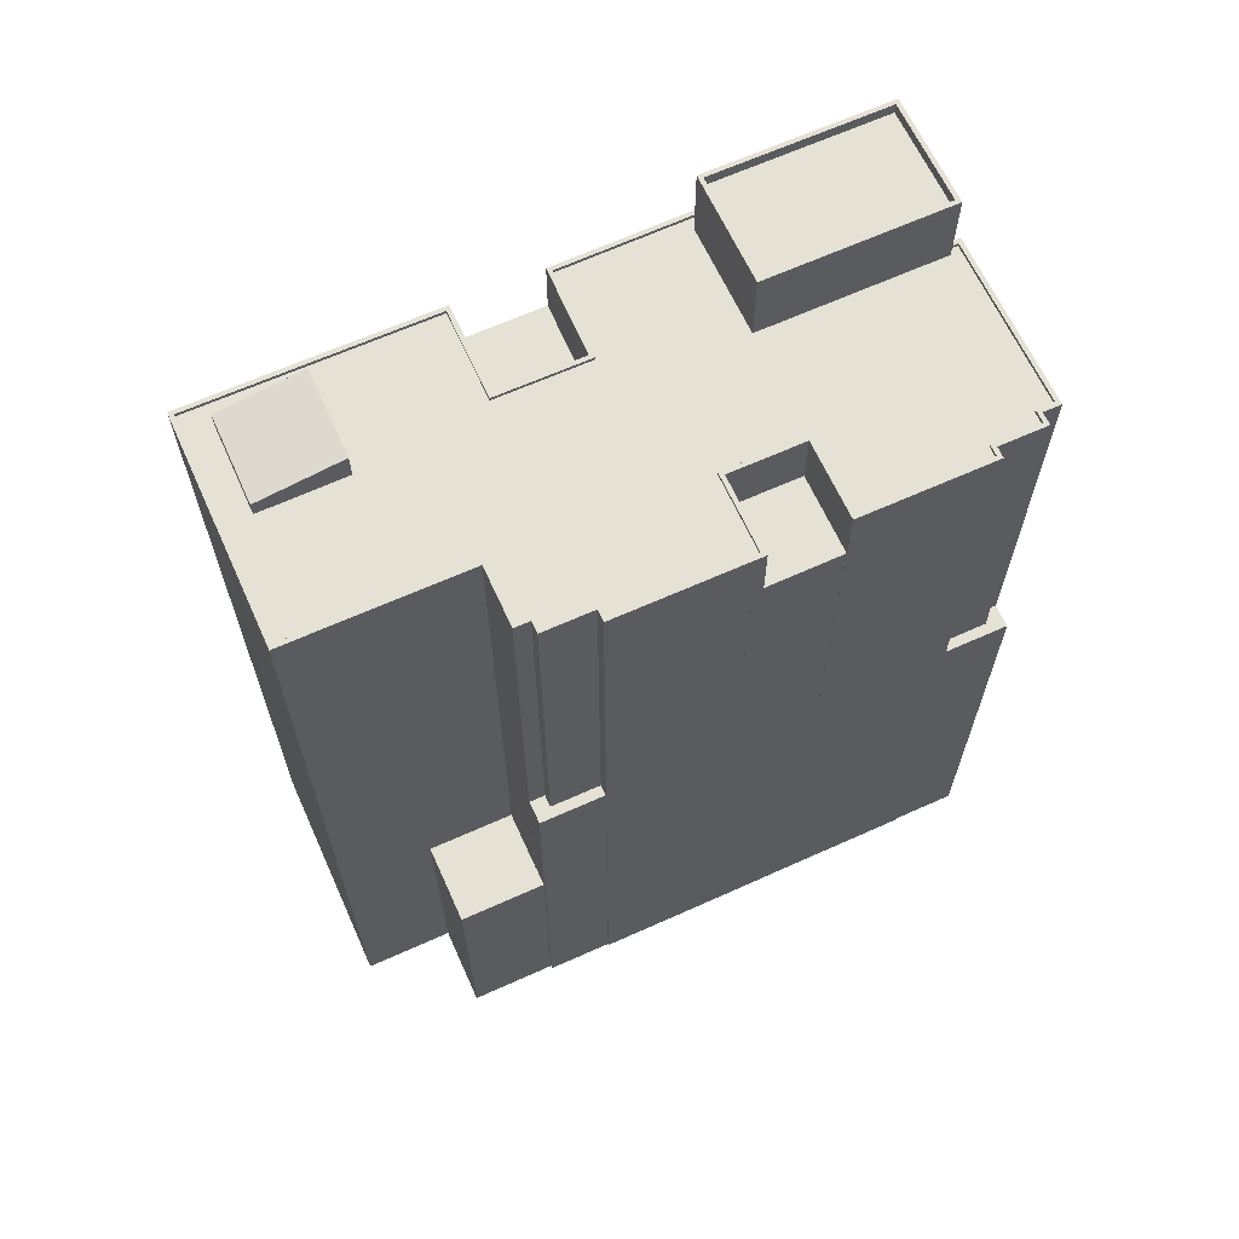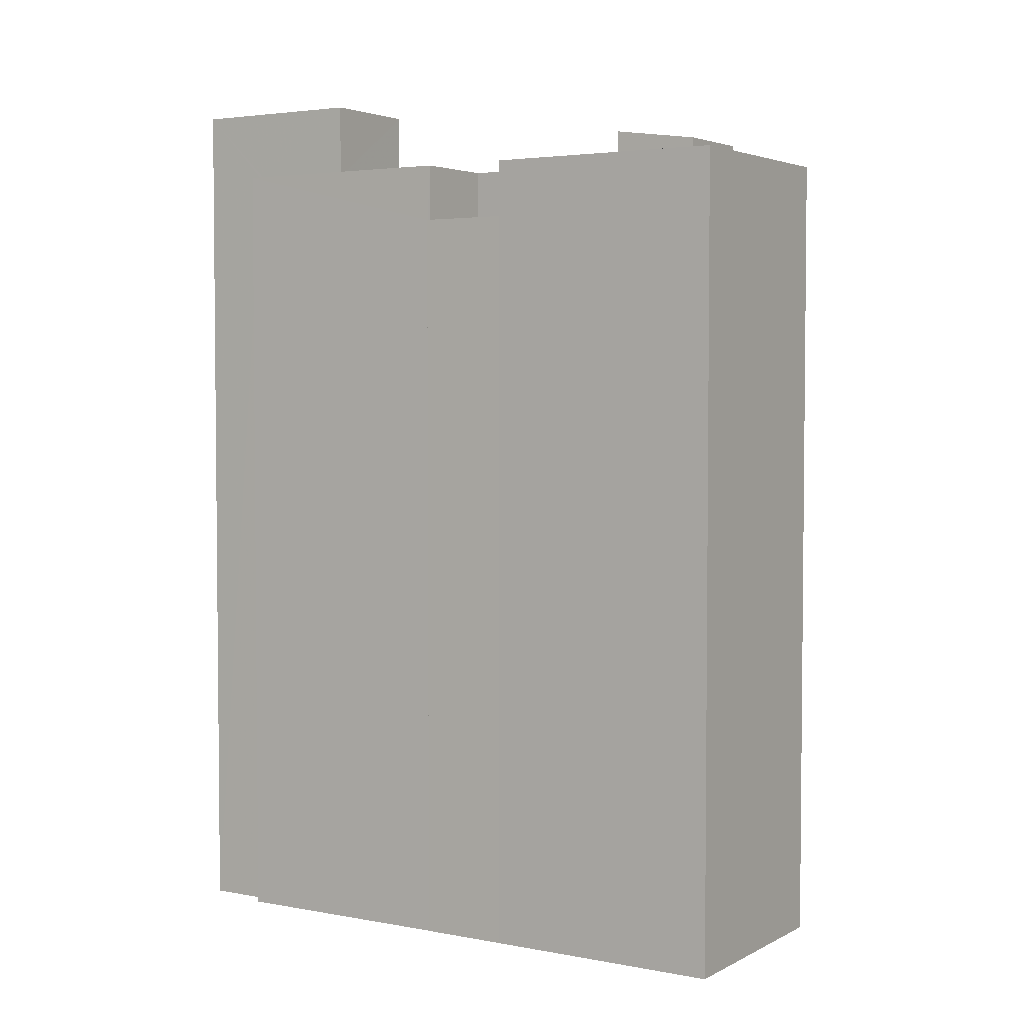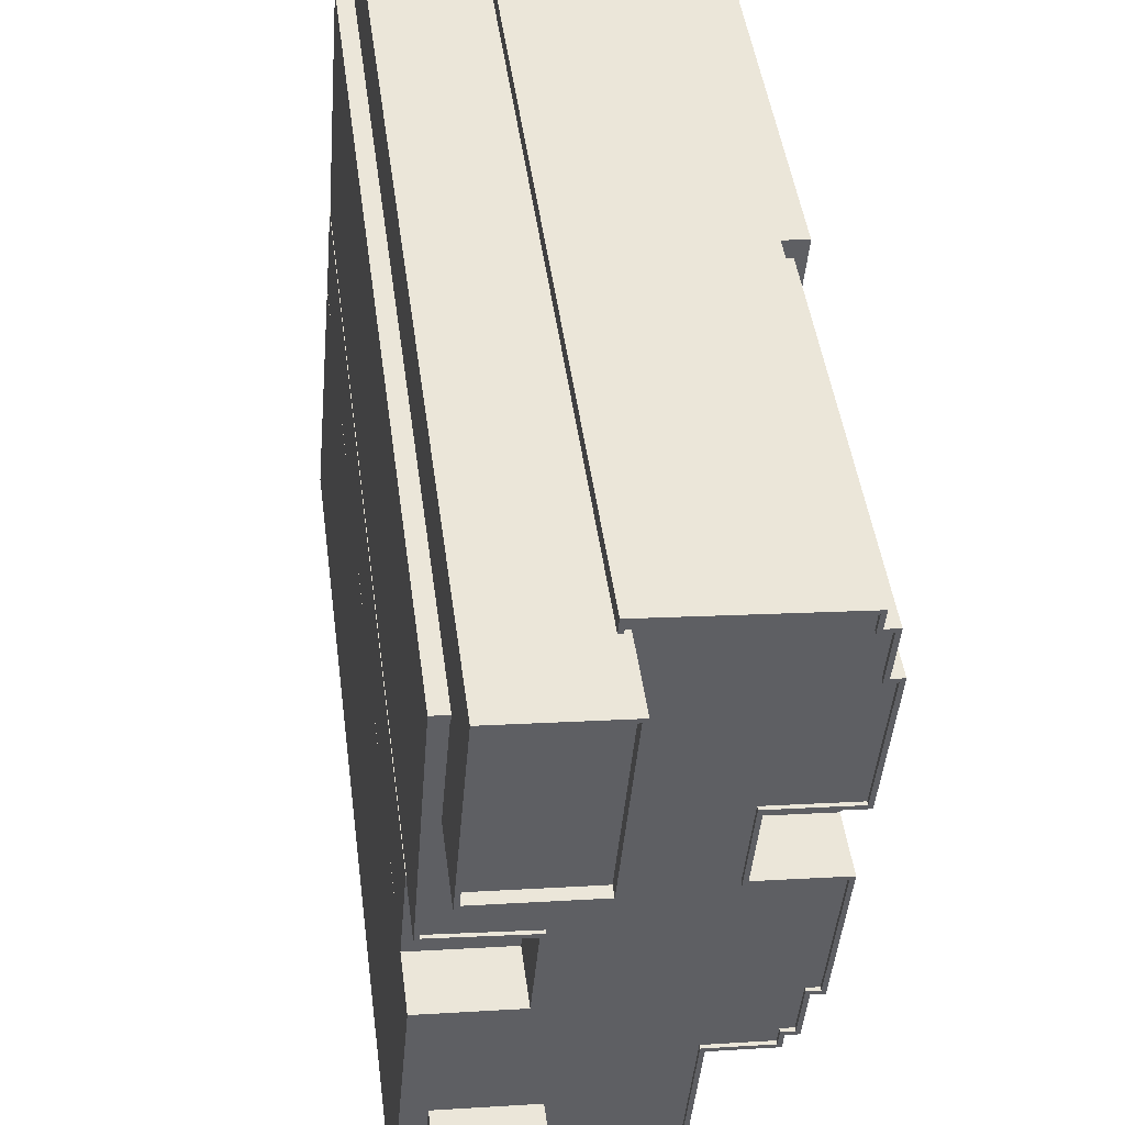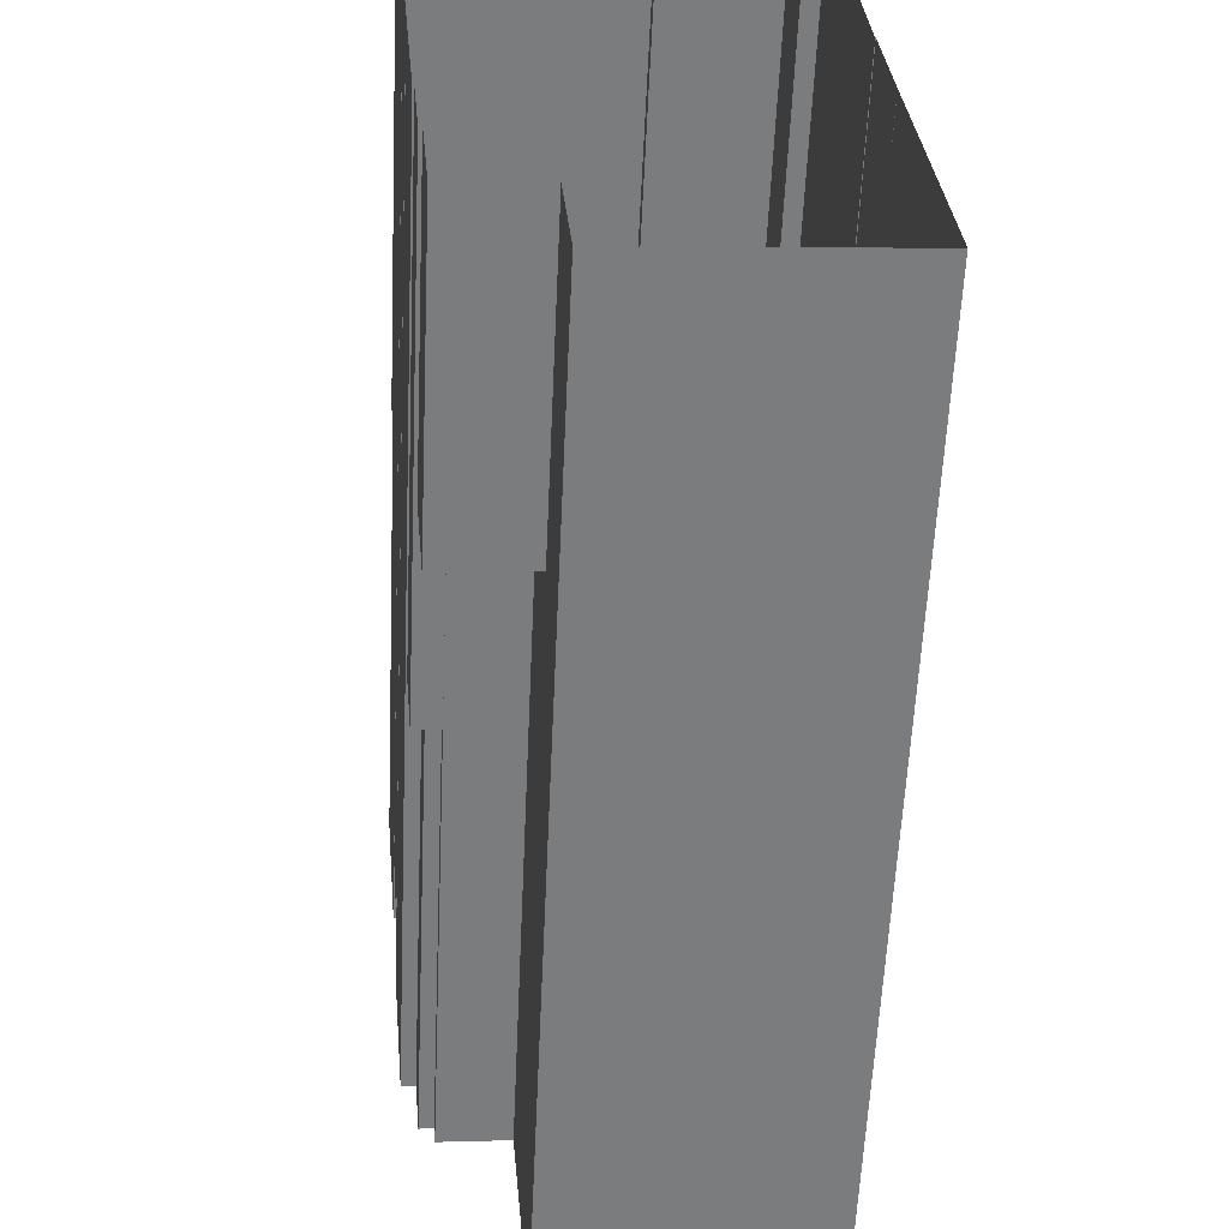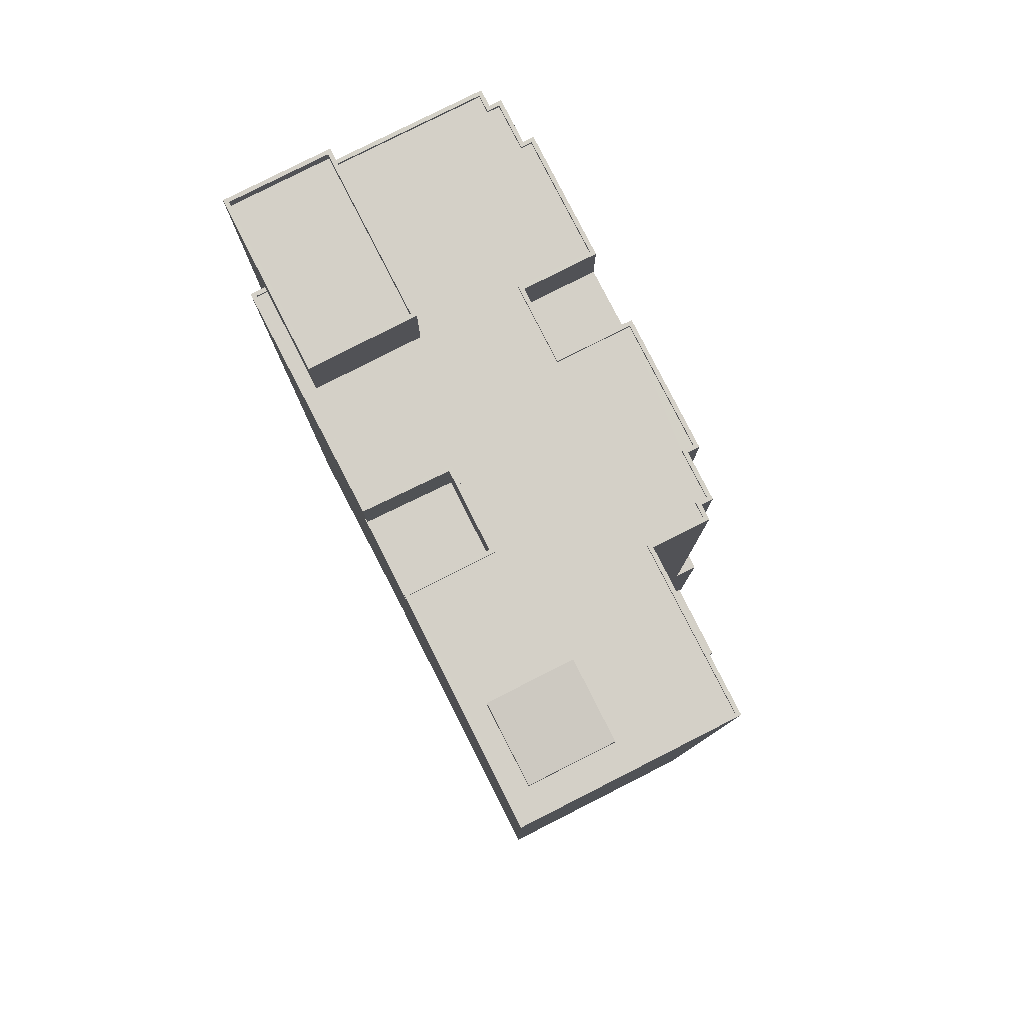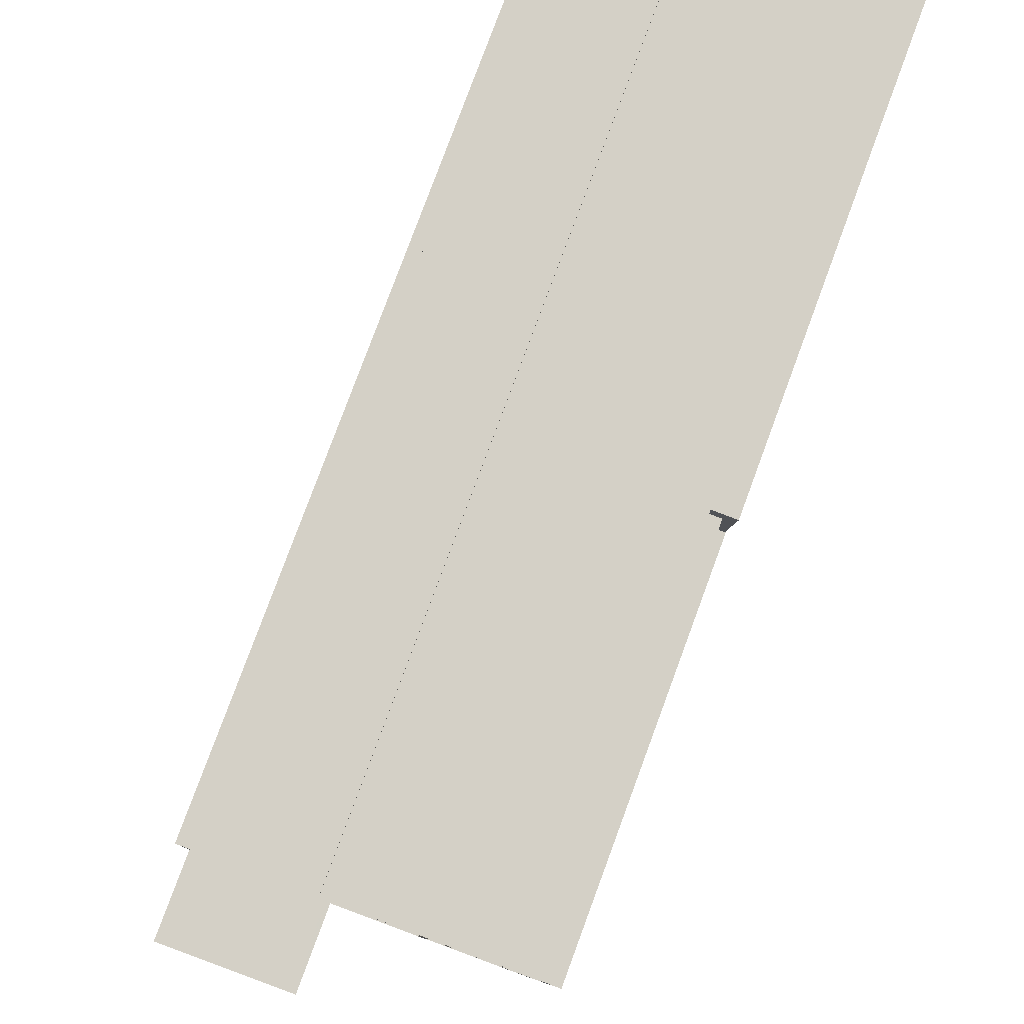
<metadata>
{"format":"obj","ext":"obj","renderer":"f3d","projection":"perspective","resolution":1024,"background":"white","views":[{"elev":65.0,"azim":60.6,"up":"+Z"},{"elev":3.5,"azim":-62.7,"up":"+Z"},{"elev":45.6,"azim":-7.4,"up":"+Y"},{"elev":-58.5,"azim":177.4,"up":"+Y"},{"elev":79.9,"azim":-31.9,"up":"+Z"},{"elev":79.7,"azim":20.3,"up":"+Y"}]}
</metadata>
<code>
v -1.203e+04 -3.732e+04 24.64
v -1.204e+04 -3.734e+04 24.63
v -1.203e+04 -3.732e+04 24.64
v -1.202e+04 -3.733e+04 24.63
v -1.202e+04 -3.734e+04 24.63
v -1.203e+04 -3.729e+04 24.64
v -1.202e+04 -3.729e+04 24.64
v -1.203e+04 -3.73e+04 24.64
v -1.203e+04 -3.73e+04 24.64
v -1.203e+04 -3.731e+04 24.64
v -1.202e+04 -3.729e+04 24.64
v -1.201e+04 -3.729e+04 24.64
v -1.201e+04 -3.729e+04 24.64
v -1.203e+04 -3.731e+04 24.64
v -1.201e+04 -3.733e+04 24.63
v -1.201e+04 -3.733e+04 24.63
v -1.201e+04 -3.732e+04 24.64
v -1.201e+04 -3.733e+04 24.63
v -1.201e+04 -3.73e+04 24.64
v -1.201e+04 -3.729e+04 24.64
v -1.201e+04 -3.731e+04 24.64
v -1.201e+04 -3.732e+04 24.64
v -1.201e+04 -3.73e+04 24.64
v -1.201e+04 -3.731e+04 24.64
v -1.201e+04 -3.731e+04 24.64
v -1.201e+04 -3.731e+04 24.64
v -1.203e+04 -3.734e+04 84.38
v -1.203e+04 -3.733e+04 85.24
v -1.203e+04 -3.733e+04 85.21
v -1.203e+04 -3.734e+04 84.42
v -1.203e+04 -3.732e+04 83.28
v -1.204e+04 -3.734e+04 83.28
v -1.203e+04 -3.733e+04 83.28
v -1.203e+04 -3.732e+04 83.28
v -1.203e+04 -3.734e+04 83.28
v -1.203e+04 -3.734e+04 83.28
v -1.201e+04 -3.73e+04 83.28
v -1.201e+04 -3.729e+04 83.28
v -1.201e+04 -3.729e+04 83.28
v -1.201e+04 -3.731e+04 83.28
v -1.201e+04 -3.73e+04 83.28
v -1.201e+04 -3.731e+04 83.28
v -1.201e+04 -3.732e+04 83.28
v -1.201e+04 -3.732e+04 83.28
v -1.202e+04 -3.729e+04 83.28
v -1.201e+04 -3.729e+04 83.28
v -1.202e+04 -3.729e+04 83.28
v -1.202e+04 -3.731e+04 83.28
v -1.202e+04 -3.731e+04 83.28
v -1.202e+04 -3.731e+04 83.28
v -1.201e+04 -3.733e+04 83.28
v -1.201e+04 -3.733e+04 83.28
v -1.203e+04 -3.73e+04 83.28
v -1.203e+04 -3.73e+04 83.28
v -1.203e+04 -3.73e+04 83.28
v -1.203e+04 -3.731e+04 83.28
v -1.202e+04 -3.734e+04 83.28
v -1.203e+04 -3.734e+04 83.28
v -1.202e+04 -3.729e+04 83.28
v -1.202e+04 -3.733e+04 83.28
v -1.201e+04 -3.733e+04 83.28
v -1.203e+04 -3.733e+04 83.28
v -1.203e+04 -3.731e+04 83.28
v -1.203e+04 -3.732e+04 83.28
v -1.201e+04 -3.729e+04 83.53
v -1.201e+04 -3.729e+04 83.53
v -1.202e+04 -3.729e+04 83.53
v -1.201e+04 -3.729e+04 83.53
v -1.201e+04 -3.729e+04 83.53
v -1.201e+04 -3.729e+04 83.53
v -1.201e+04 -3.73e+04 83.53
v -1.201e+04 -3.73e+04 83.53
v -1.201e+04 -3.73e+04 83.53
v -1.203e+04 -3.73e+04 83.53
v -1.203e+04 -3.73e+04 83.53
v -1.203e+04 -3.73e+04 83.53
v -1.201e+04 -3.731e+04 83.53
v -1.201e+04 -3.731e+04 83.53
v -1.201e+04 -3.731e+04 83.53
v -1.201e+04 -3.732e+04 83.53
v -1.201e+04 -3.731e+04 83.53
v -1.204e+04 -3.734e+04 83.53
v -1.202e+04 -3.734e+04 83.53
v -1.204e+04 -3.734e+04 83.53
v -1.203e+04 -3.732e+04 83.53
v -1.202e+04 -3.729e+04 83.53
v -1.202e+04 -3.729e+04 83.53
v -1.202e+04 -3.731e+04 83.53
v -1.203e+04 -3.731e+04 83.53
v -1.203e+04 -3.73e+04 83.53
v -1.202e+04 -3.731e+04 83.53
v -1.202e+04 -3.731e+04 83.53
v -1.201e+04 -3.732e+04 83.53
v -1.201e+04 -3.732e+04 83.53
v -1.201e+04 -3.733e+04 83.53
v -1.201e+04 -3.733e+04 83.53
v -1.203e+04 -3.731e+04 83.53
v -1.203e+04 -3.731e+04 83.53
v -1.202e+04 -3.729e+04 83.53
v -1.201e+04 -3.733e+04 83.53
v -1.201e+04 -3.733e+04 83.53
v -1.201e+04 -3.733e+04 83.53
v -1.202e+04 -3.733e+04 83.53
v -1.202e+04 -3.734e+04 83.53
v -1.203e+04 -3.732e+04 83.53
v -1.203e+04 -3.732e+04 83.53
v -1.203e+04 -3.731e+04 83.53
v -1.202e+04 -3.731e+04 83.53
v -1.201e+04 -3.73e+04 83.53
v -1.201e+04 -3.729e+04 83.53
v -1.203e+04 -3.732e+04 83.53
v -1.202e+04 -3.733e+04 83.53
v -1.201e+04 -3.732e+04 83.53
v -1.201e+04 -3.733e+04 83.53
v -1.202e+04 -3.731e+04 87.88
v -1.203e+04 -3.729e+04 87.88
v -1.203e+04 -3.73e+04 87.88
v -1.202e+04 -3.729e+04 87.88
v -1.202e+04 -3.729e+04 88.68
v -1.203e+04 -3.729e+04 88.68
v -1.202e+04 -3.729e+04 88.68
v -1.203e+04 -3.73e+04 88.68
v -1.203e+04 -3.73e+04 88.68
v -1.202e+04 -3.731e+04 88.68
v -1.202e+04 -3.731e+04 88.68
v -1.203e+04 -3.729e+04 88.68
v -1.203e+04 -3.732e+04 79.44
v -1.203e+04 -3.731e+04 79.44
v -1.203e+04 -3.732e+04 79.44
v -1.203e+04 -3.731e+04 79.44
v -1.203e+04 -3.731e+04 79.44
v -1.203e+04 -3.731e+04 79.44
v -1.201e+04 -3.729e+04 56.62
v -1.201e+04 -3.729e+04 56.62
v -1.201e+04 -3.729e+04 56.62
v -1.201e+04 -3.73e+04 56.62
v -1.201e+04 -3.729e+04 56.62
v -1.201e+04 -3.73e+04 56.62
v -1.201e+04 -3.731e+04 79.33
v -1.201e+04 -3.731e+04 79.33
v -1.201e+04 -3.731e+04 79.33
v -1.202e+04 -3.731e+04 79.33
v -1.201e+04 -3.731e+04 79.33
v -1.202e+04 -3.731e+04 79.33
v -1.202e+04 -3.733e+04 43.87
v -1.202e+04 -3.733e+04 43.87
v -1.201e+04 -3.733e+04 43.87
v -1.201e+04 -3.733e+04 43.87
v -1.201e+04 -3.733e+04 43.87
v -1.201e+04 -3.733e+04 43.87
v -1.201e+04 -3.733e+04 56.69
v -1.201e+04 -3.733e+04 56.69
v -1.201e+04 -3.733e+04 56.69
v -1.201e+04 -3.732e+04 56.7
v -1.201e+04 -3.732e+04 56.7
v -1.201e+04 -3.733e+04 56.69
f 1 2 3
f 2 4 5
f 6 7 8
f 9 8 10
f 11 12 13
f 13 7 11
f 10 1 14
f 4 15 16
f 15 17 18
f 19 13 20
f 17 21 22
f 23 24 19
f 21 24 25
f 24 23 26
f 1 4 2
f 24 8 7
f 10 8 24
f 19 7 13
f 17 1 10
f 4 17 15
f 10 21 17
f 19 24 7
f 10 24 21
f 1 17 4
f 27 28 29
f 27 30 28
f 31 32 33
f 34 31 33
f 32 35 36
f 33 32 36
f 37 38 39
f 37 40 41
f 42 43 44
f 45 39 46
f 47 45 46
f 42 48 43
f 49 48 50
f 50 40 37
f 51 52 43
f 53 54 55
f 56 54 53
f 57 58 35
f 59 45 47
f 51 60 61
f 62 57 60
f 35 58 36
f 49 50 45
f 63 49 54
f 62 64 33
f 33 64 34
f 58 57 62
f 56 63 54
f 48 63 64
f 45 37 39
f 48 60 43
f 49 63 48
f 45 50 37
f 43 60 51
f 64 62 60
f 48 64 60
f 65 66 67
f 68 66 65
f 68 69 70
f 71 72 73
f 73 70 69
f 74 75 76
f 77 78 72
f 79 80 81
f 82 83 84
f 85 82 84
f 86 87 67
f 79 81 88
f 89 74 76
f 75 74 90
f 77 91 78
f 88 91 92
f 93 80 94
f 95 93 96
f 97 98 89
f 99 87 86
f 100 95 96
f 101 102 100
f 103 102 101
f 83 103 104
f 105 106 85
f 97 106 107
f 91 77 92
f 108 88 92
f 107 98 97
f 71 73 109
f 77 72 71
f 110 69 68
f 73 69 109
f 110 68 65
f 111 107 106
f 89 98 74
f 87 65 67
f 79 88 108
f 111 106 105
f 105 85 84
f 104 103 112
f 84 83 104
f 96 93 113
f 100 96 114
f 101 100 114
f 103 101 112
f 80 79 94
f 93 94 113
f 115 116 117
f 115 118 116
f 119 120 121
f 122 123 124
f 125 122 124
f 120 123 122
f 121 120 126
f 126 120 122
f 121 124 119
f 121 125 124
f 127 128 129
f 129 130 131
f 131 130 132
f 128 130 129
f 133 134 135
f 135 134 136
f 133 137 134
f 136 134 138
f 139 140 141
f 142 141 143
f 142 143 144
f 141 140 143
f 145 146 147
f 148 147 149
f 149 147 150
f 147 146 150
f 151 152 153
f 154 153 155
f 155 153 156
f 153 152 156
f 62 29 28
f 62 33 29
f 30 62 28
f 30 58 62
f 27 58 30
f 27 36 58
f 33 36 27
f 29 33 27
f 75 9 76
f 75 8 9
f 106 129 85
f 85 129 3
f 106 127 129
f 3 129 1
f 82 3 2
f 82 85 3
f 130 89 132
f 10 132 9
f 9 132 76
f 132 89 76
f 86 67 11
f 7 86 11
f 11 66 12
f 11 67 66
f 68 133 66
f 66 133 12
f 68 137 133
f 12 133 13
f 138 73 136
f 19 136 23
f 23 136 72
f 136 73 72
f 23 78 26
f 23 72 78
f 91 143 78
f 78 143 26
f 91 144 143
f 26 143 24
f 141 81 139
f 21 139 22
f 22 139 80
f 139 81 80
f 93 155 80
f 80 155 22
f 93 154 155
f 22 155 17
f 145 103 146
f 4 146 5
f 5 146 83
f 146 103 83
f 83 2 5
f 83 82 2
f 128 106 97
f 128 127 106
f 130 97 89
f 130 128 97
f 137 68 70
f 134 137 70
f 134 70 73
f 138 134 73
f 144 91 88
f 142 144 88
f 142 88 81
f 141 142 81
f 154 93 95
f 153 154 95
f 153 95 100
f 151 153 100
f 147 152 102
f 102 152 100
f 147 148 152
f 100 152 151
f 145 102 103
f 145 147 102
f 32 84 35
f 35 104 57
f 35 84 104
f 84 32 31
f 105 84 31
f 64 111 34
f 34 105 31
f 34 111 105
f 111 64 63
f 107 111 63
f 98 63 56
f 98 107 63
f 98 56 53
f 74 98 53
f 55 74 53
f 55 90 74
f 99 47 87
f 99 59 47
f 65 47 46
f 65 87 47
f 110 46 39
f 110 65 46
f 69 39 38
f 69 110 39
f 109 38 37
f 109 69 38
f 71 37 41
f 71 109 37
f 77 41 40
f 77 71 41
f 77 40 50
f 92 77 50
f 92 50 48
f 108 92 48
f 79 48 42
f 79 108 48
f 94 42 44
f 94 79 42
f 94 44 43
f 113 94 43
f 96 43 52
f 96 113 43
f 96 52 51
f 114 96 51
f 101 51 61
f 101 114 51
f 101 61 60
f 112 101 60
f 104 60 57
f 104 112 60
f 122 115 117
f 122 125 115
f 122 117 116
f 126 122 116
f 126 116 118
f 121 126 118
f 125 118 115
f 125 121 118
f 55 54 90
f 8 75 6
f 54 123 90
f 6 75 120
f 90 123 120
f 75 90 120
f 99 119 45
f 119 86 120
f 120 86 6
f 59 99 45
f 6 86 7
f 119 99 86
f 45 119 124
f 49 45 124
f 54 49 124
f 123 54 124
f 10 14 131
f 132 10 131
f 129 131 14
f 1 129 14
f 20 133 135
f 20 13 133
f 136 20 135
f 136 19 20
f 24 143 140
f 25 24 140
f 139 25 140
f 139 21 25
f 15 150 16
f 15 149 150
f 4 150 146
f 4 16 150
f 152 149 156
f 156 149 18
f 152 148 149
f 18 149 15
f 17 156 18
f 17 155 156

</code>
